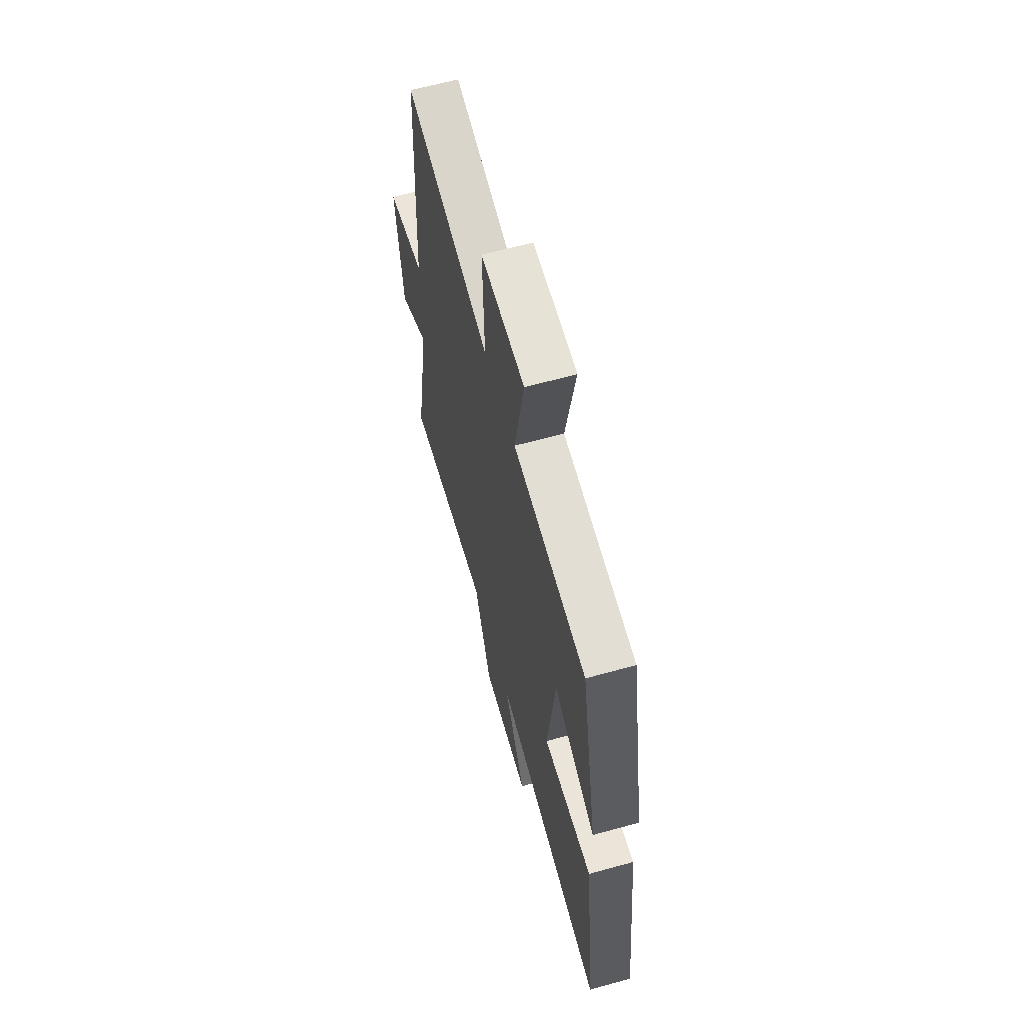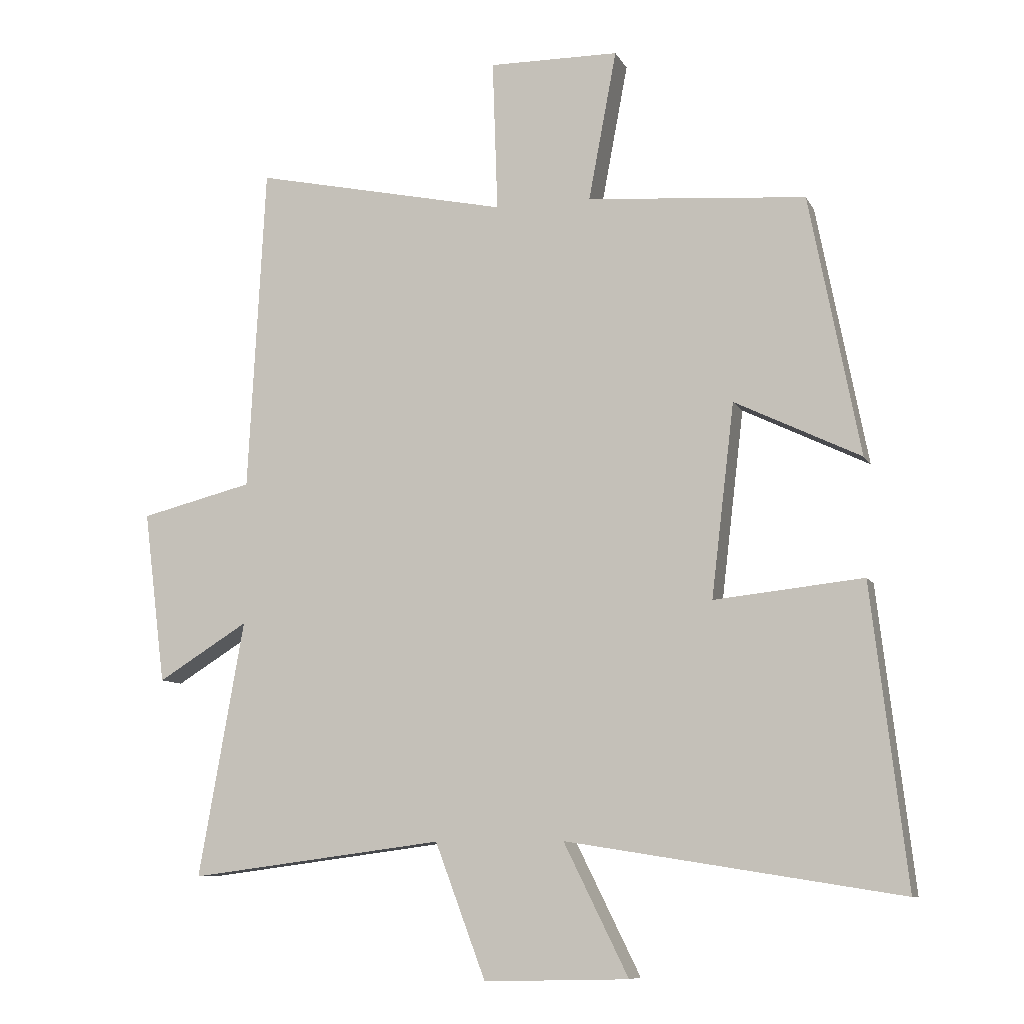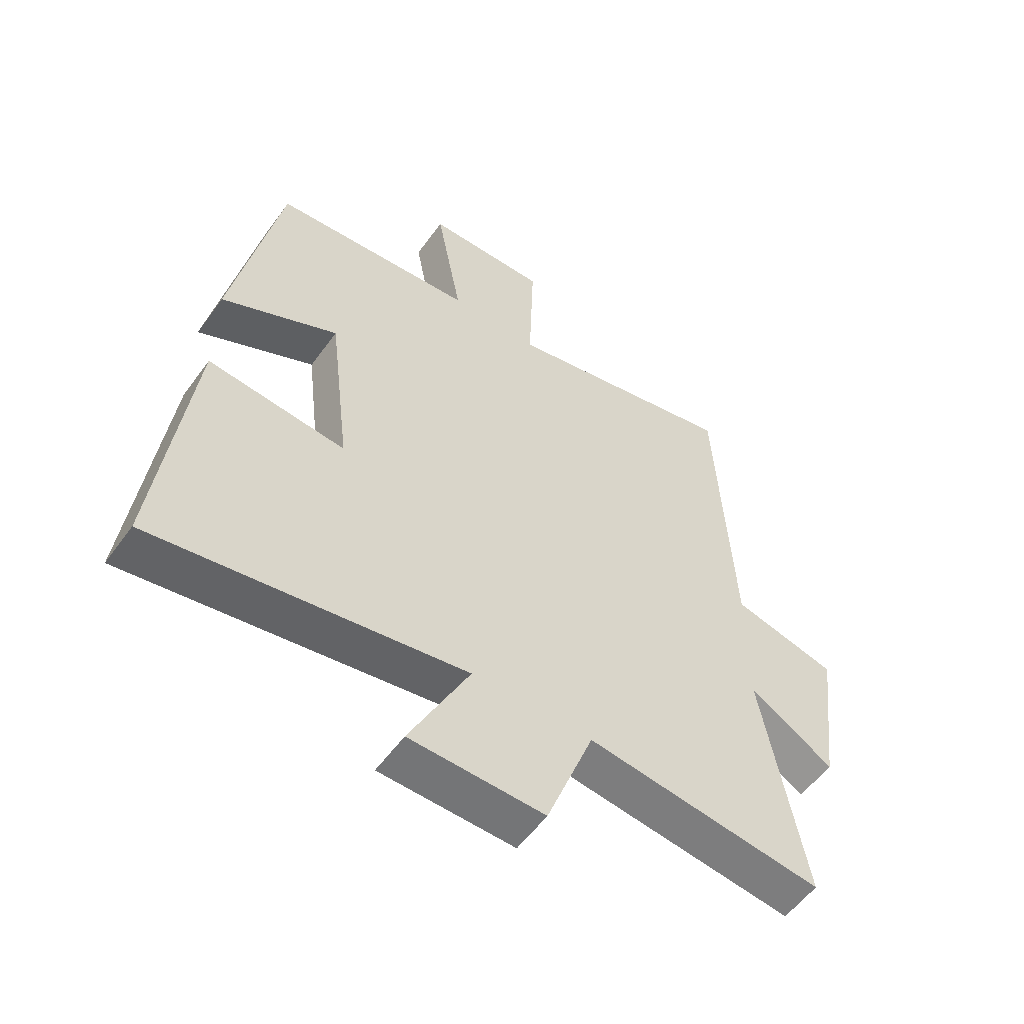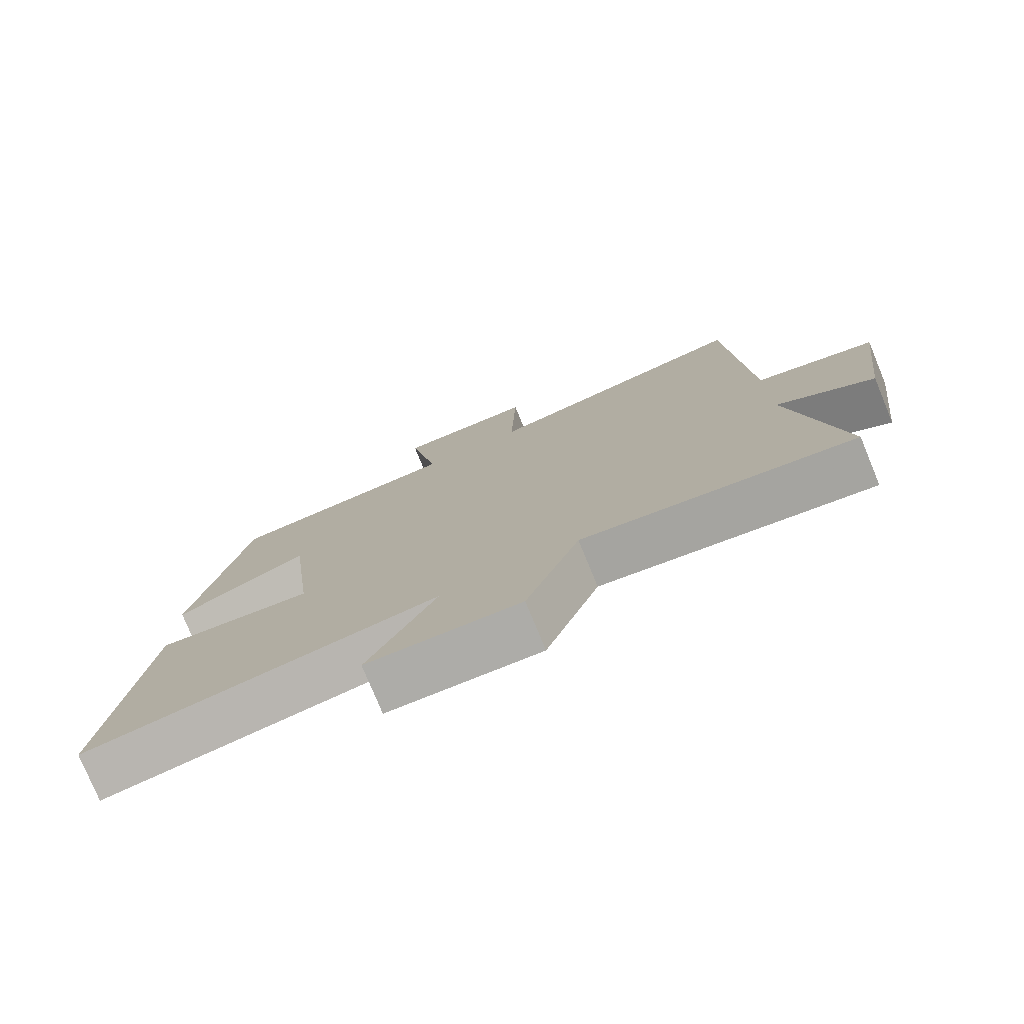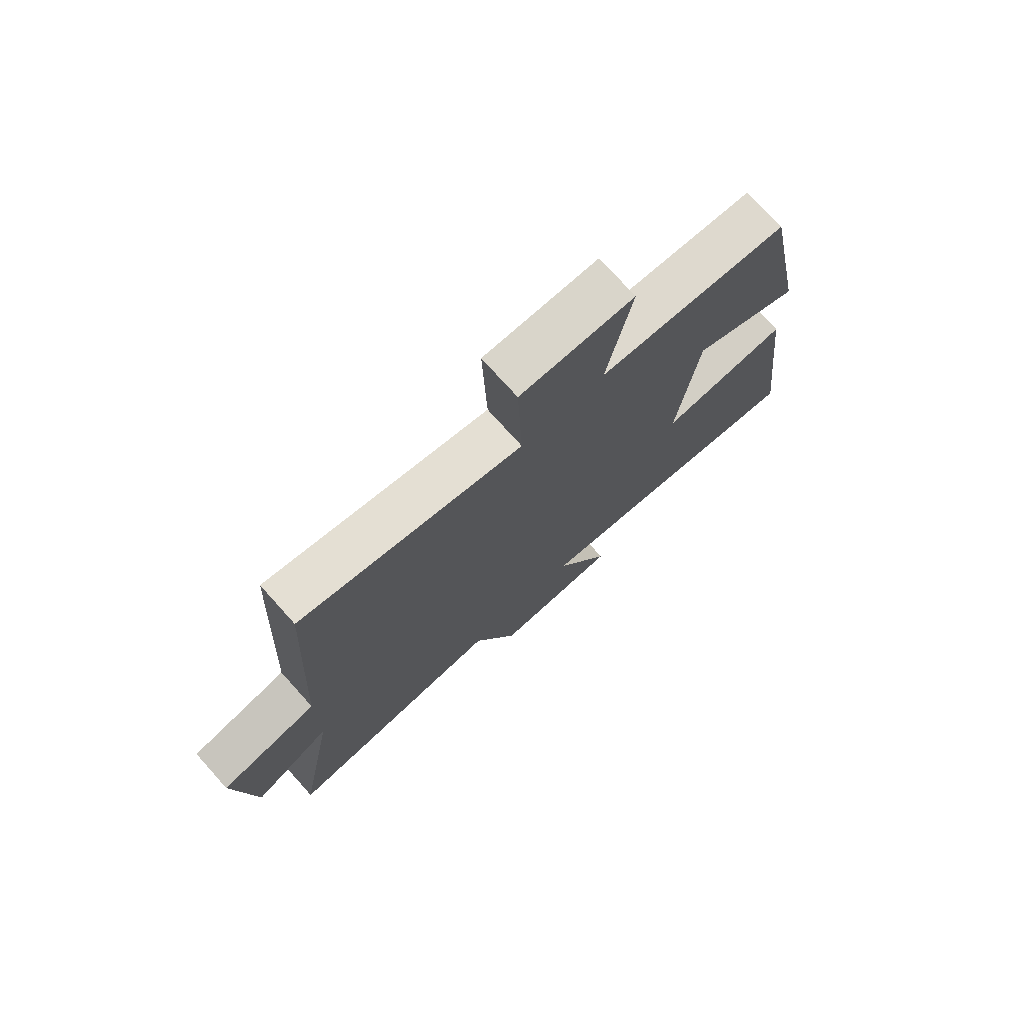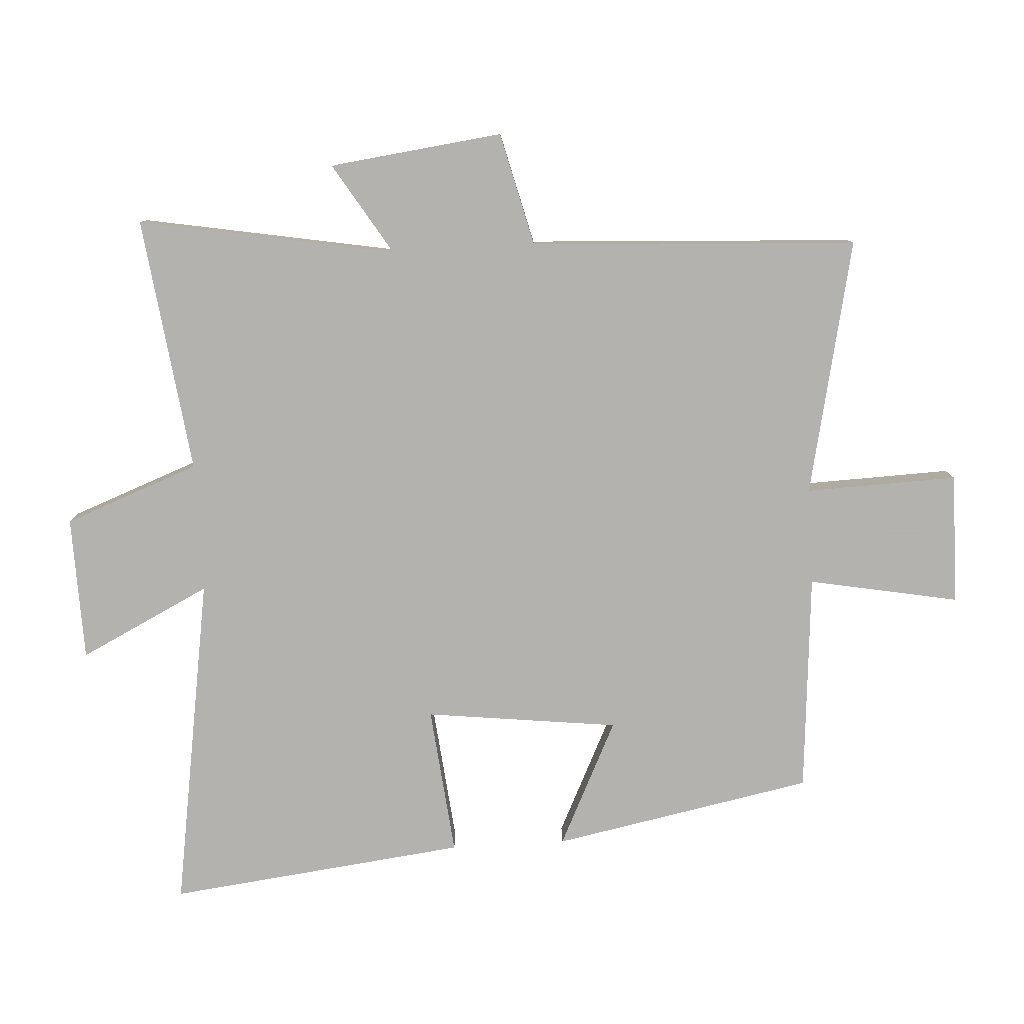
<metadata>
{"format":"obj","ext":"obj","renderer":"f3d","projection":"perspective","resolution":1024,"background":"white","views":[{"elev":63.4,"azim":74.4,"up":"+Z"},{"elev":-8.8,"azim":17.4,"up":"+Z"},{"elev":-55.7,"azim":144.7,"up":"+Z"},{"elev":-77.5,"azim":-157.6,"up":"+Z"},{"elev":75.2,"azim":-42.0,"up":"+Z"},{"elev":-79.8,"azim":-86.7,"up":"+Y"}]}
</metadata>
<code>
v -0.473 0.07 0.585
v -0.074 0.07 0.5
v -0.082 0.07 0.737
v 0.122 0.07 0.735
v 0.078 0.07 0.5
v 0.421 0.07 0.473
v 0.5 0.07 0.066
v 0.303 0.07 0.161
v 0.267 0.07 -0.141
v 0.5 0.07 -0.116
v 0.555 0.07 -0.582
v 0.032 0.07 -0.5
v 0.133 0.07 -0.704
v -0.093 0.07 -0.71
v -0.172 0.07 -0.5
v -0.571 0.07 -0.553
v -0.5 0.07 -0.152
v -0.642 0.07 -0.24
v -0.676 0.07 0.03
v -0.5 0.07 0.074
v -0.473 0 0.585
v -0.074 0 0.5
v -0.082 0 0.737
v 0.122 0 0.735
v 0.078 0 0.5
v 0.421 0 0.473
v 0.5 0 0.066
v 0.303 0 0.161
v 0.267 0 -0.141
v 0.5 0 -0.116
v 0.555 0 -0.582
v 0.032 0 -0.5
v 0.133 0 -0.704
v -0.093 0 -0.71
v -0.172 0 -0.5
v -0.571 0 -0.553
v -0.5 0 -0.152
v -0.642 0 -0.24
v -0.676 0 0.03
v -0.5 0 0.074
f 17 18 19 20
f 17 20 1 2
f 15 16 17 2
f 12 13 14 15
f 12 15 2
f 9 10 11 12
f 8 9 12 2
f 5 6 7 8
f 5 8 2 3
f 3 4 5
f 40 39 38 37
f 22 21 40 37
f 22 37 36 35
f 35 34 33 32
f 22 35 32
f 32 31 30 29
f 22 32 29 28
f 28 27 26 25
f 23 22 28 25
f 25 24 23
f 1 21 22 2
f 2 22 23 3
f 3 23 24 4
f 4 24 25 5
f 5 25 26 6
f 6 26 27 7
f 7 27 28 8
f 8 28 29 9
f 9 29 30 10
f 10 30 31 11
f 11 31 32 12
f 12 32 33 13
f 13 33 34 14
f 14 34 35 15
f 15 35 36 16
f 16 36 37 17
f 17 37 38 18
f 18 38 39 19
f 19 39 40 20
f 20 40 21 1

</code>
